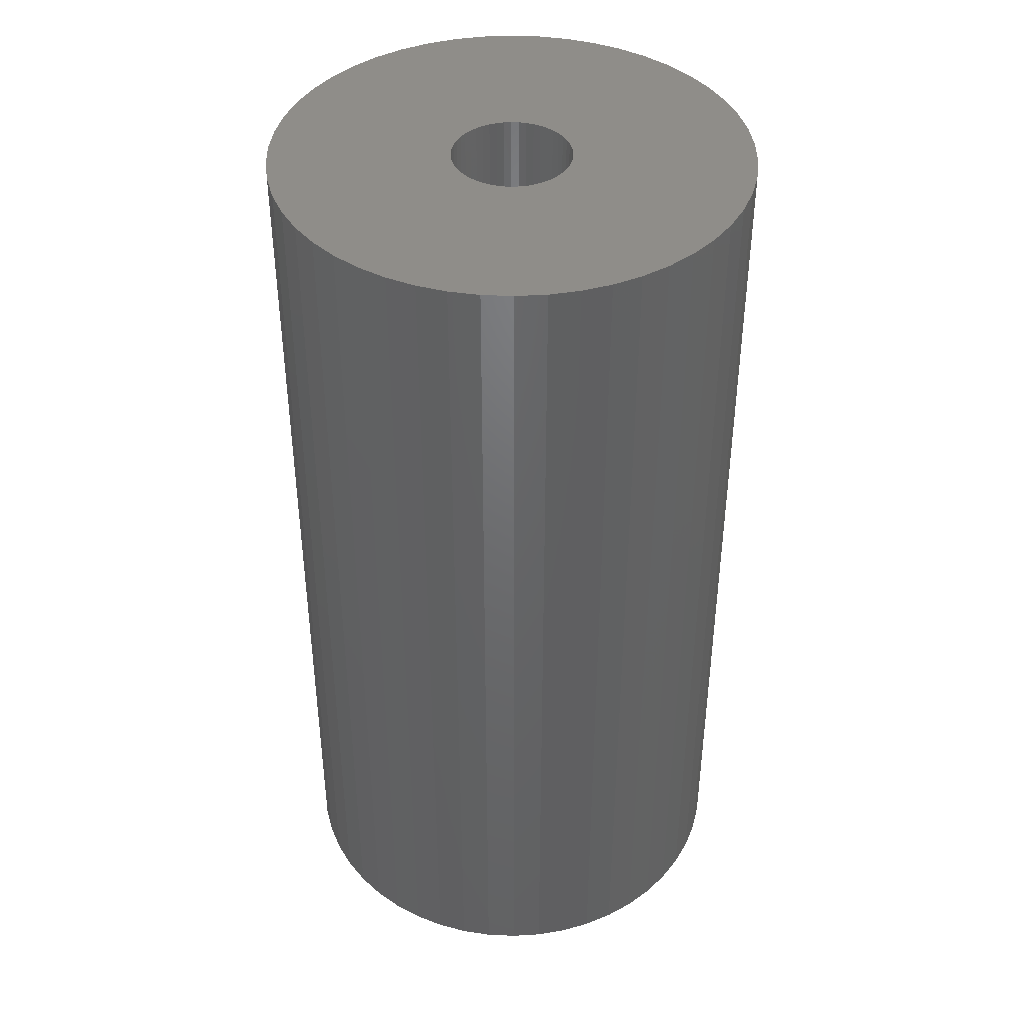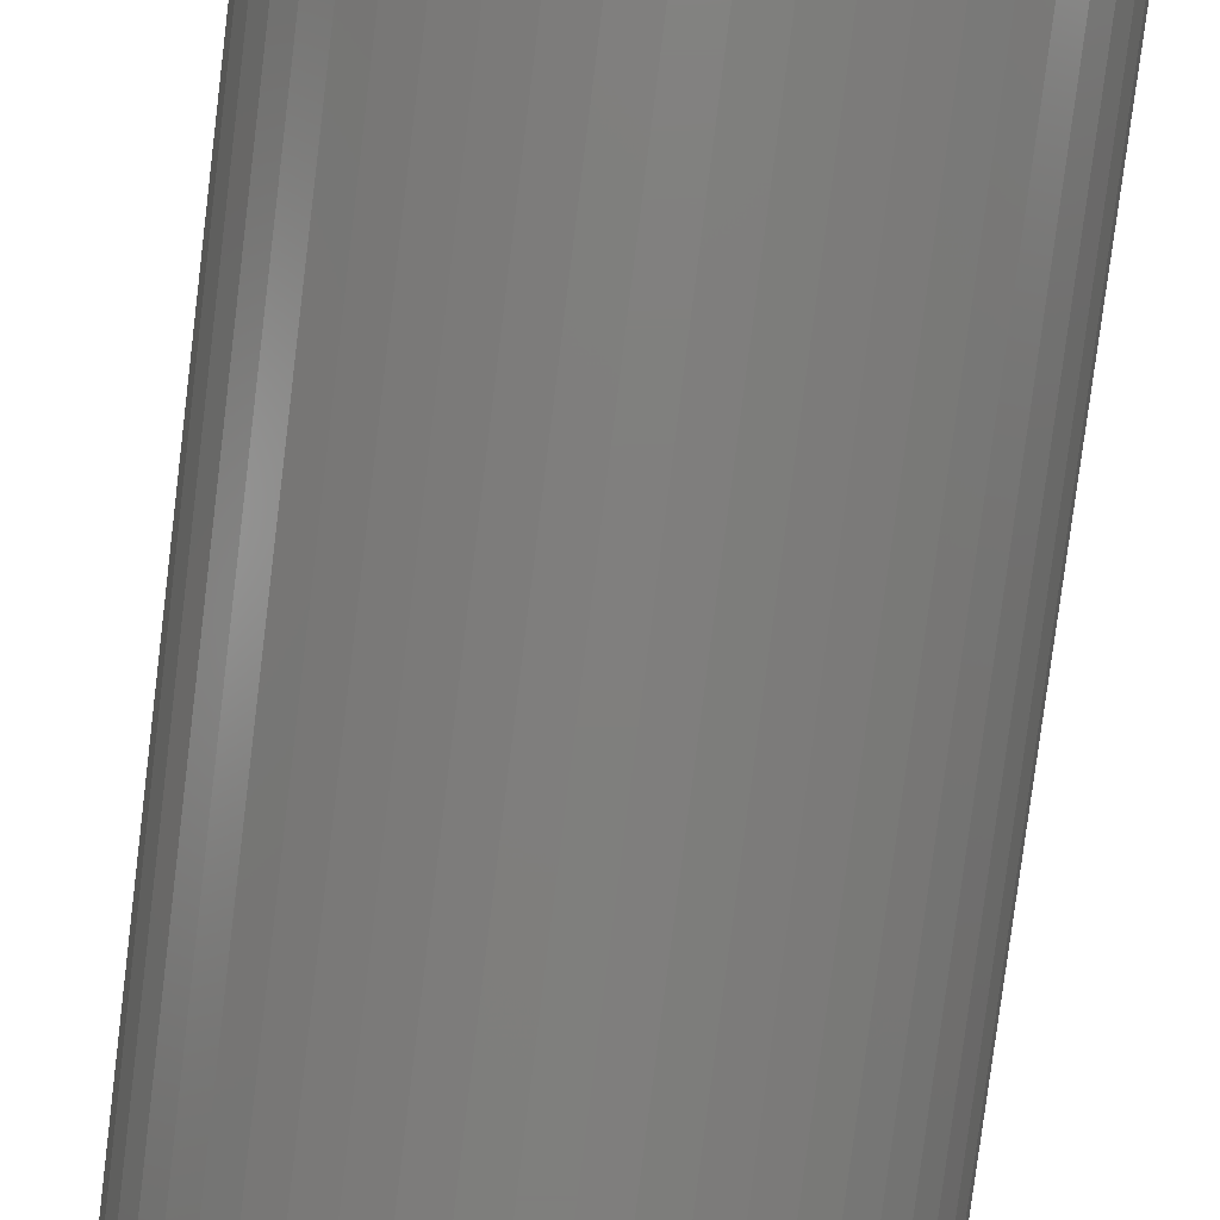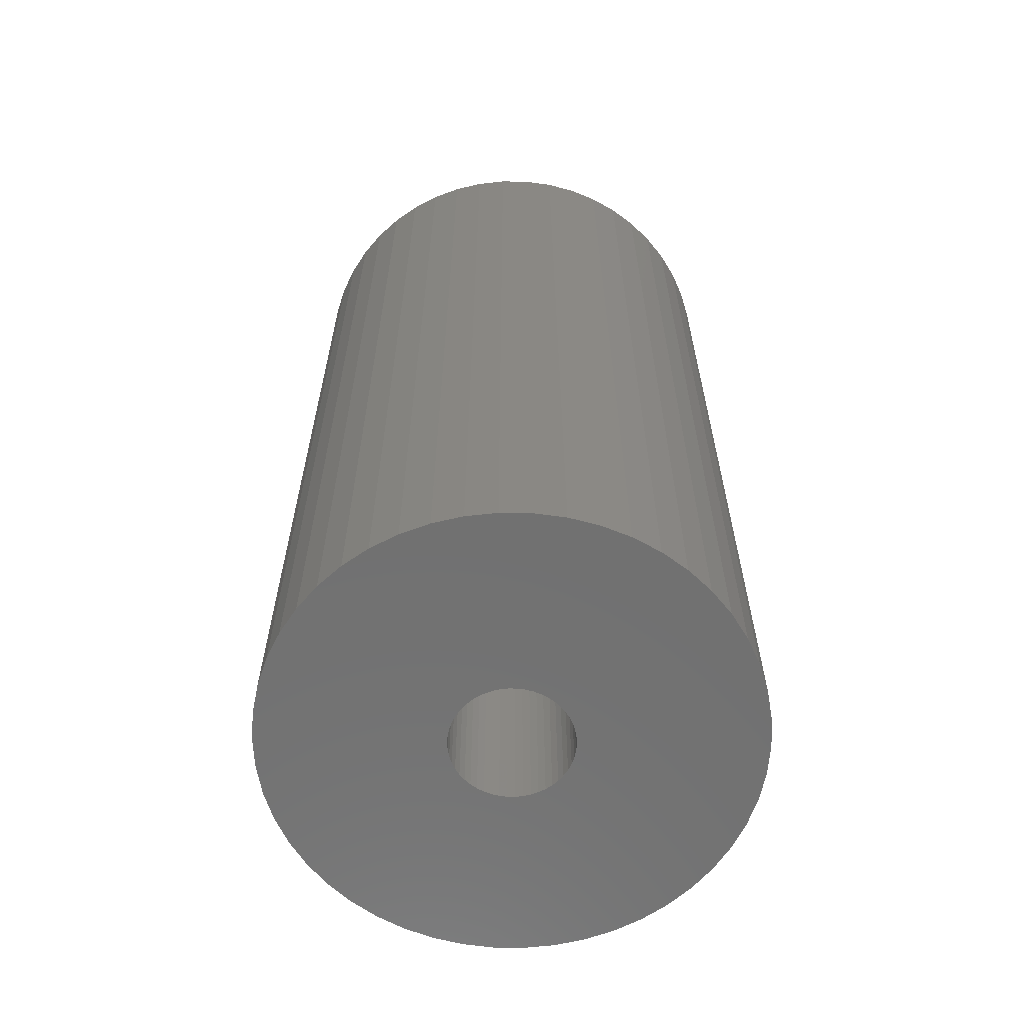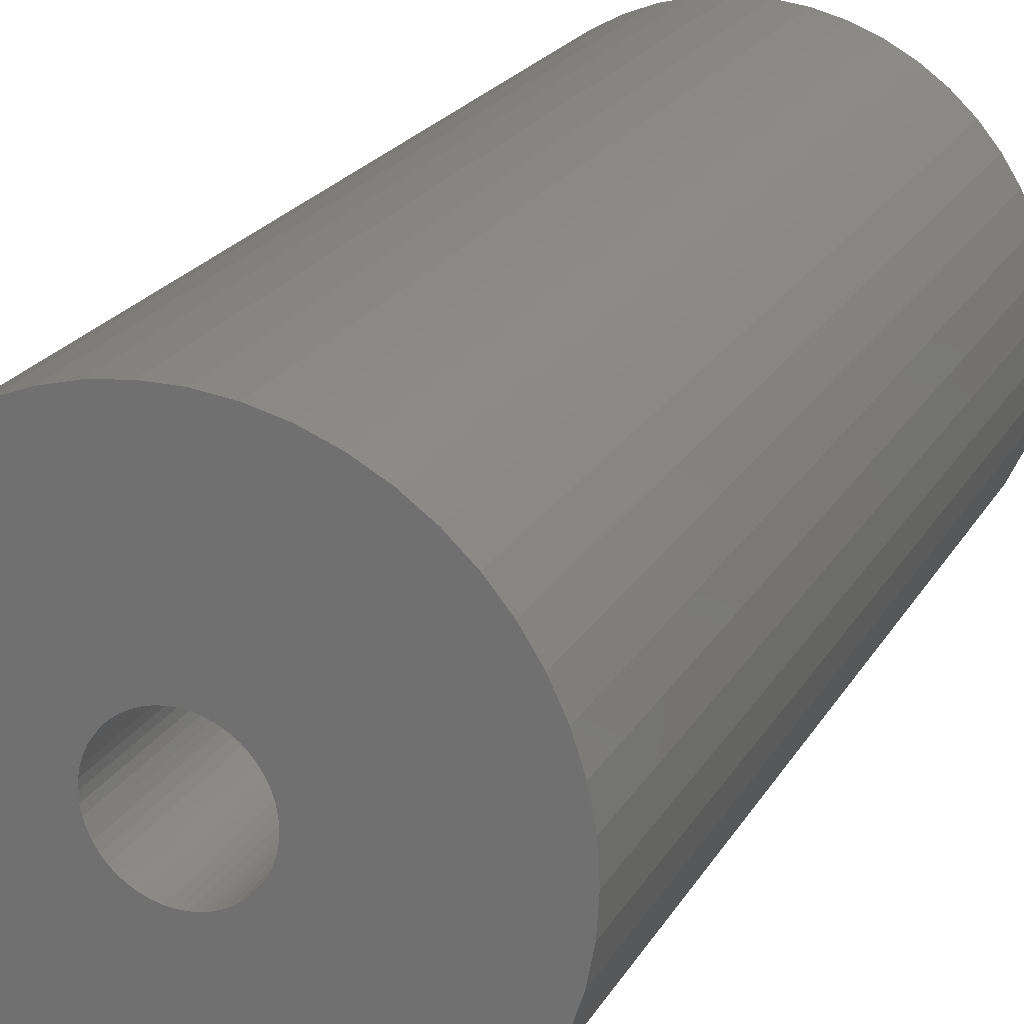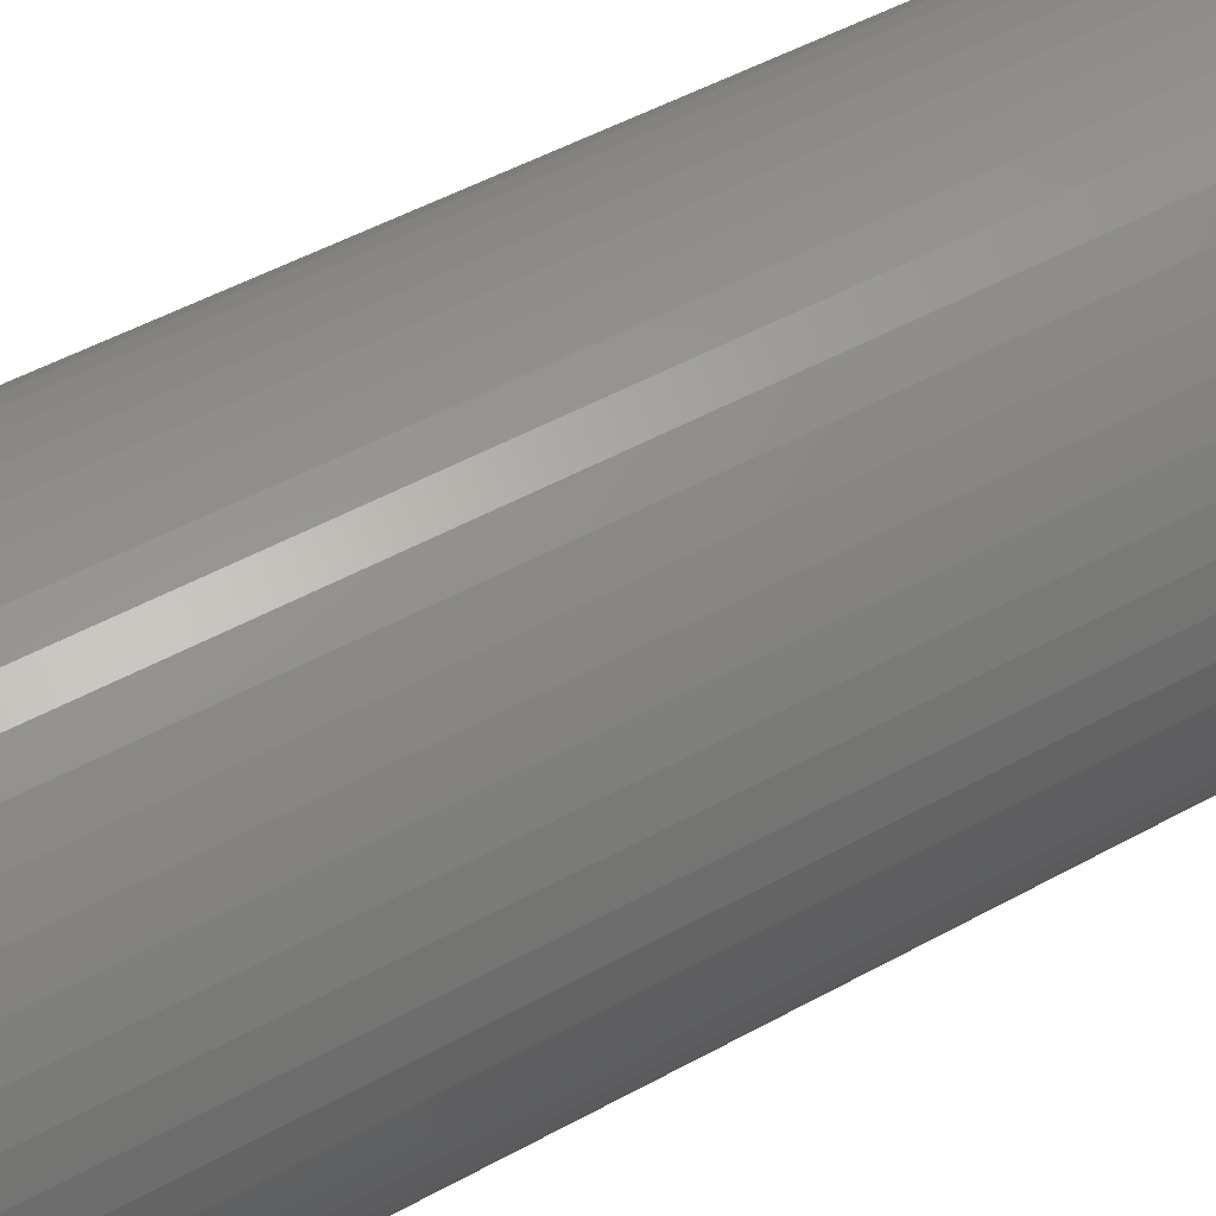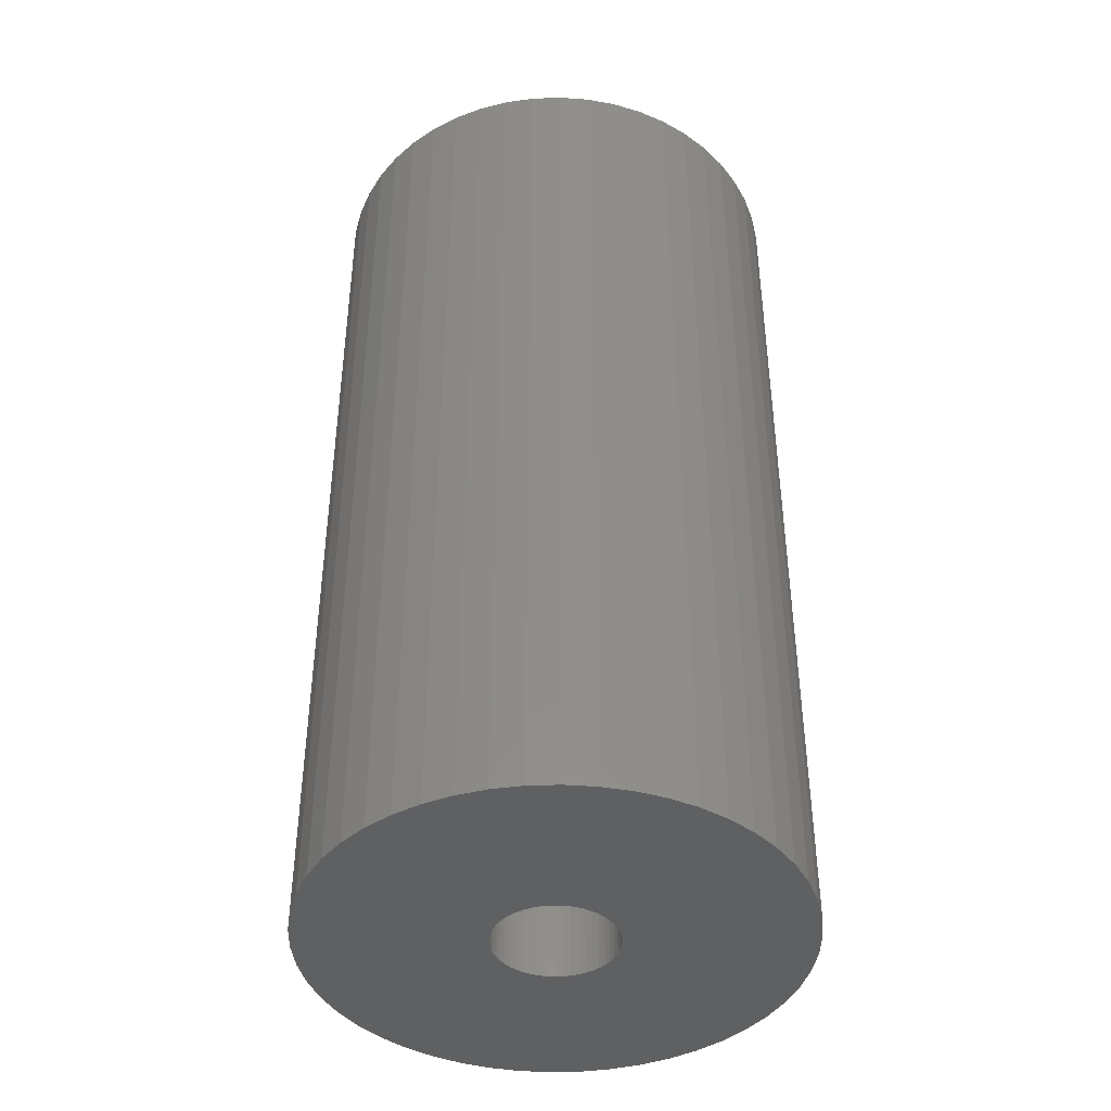
<metadata>
{"format":"stl","ext":"stl","renderer":"f3d","projection":"perspective","resolution":1024,"background":"white","views":[{"elev":41.5,"azim":-176.9,"up":"+Z"},{"elev":-79.2,"azim":-7.1,"up":"+Y"},{"elev":-62.8,"azim":-87.2,"up":"+Z"},{"elev":21.4,"azim":22.3,"up":"+Y"},{"elev":51.9,"azim":-120.6,"up":"+Y"},{"elev":-42.0,"azim":-62.4,"up":"+Z"}]}
</metadata>
<code>
# stl→obj: 200 verts, 400 faces
v 20 0 39
v 19.84 2.507 -39
v 19.84 2.507 39
v 20 0 -39
v -20 0 -39
v -19.84 2.507 39
v -19.84 2.507 -39
v -20 0 39
v 1.256 19.96 -39
v -1.256 19.96 39
v 1.256 19.96 39
v -1.256 19.96 -39
v -1.256 -19.96 -39
v 1.256 -19.96 39
v -1.256 -19.96 39
v 1.256 -19.96 -39
v 14.58 13.69 -39
v 12.75 15.41 39
v 14.58 13.69 39
v 12.75 15.41 -39
v -12.75 15.41 -39
v -14.58 13.69 39
v -12.75 15.41 39
v -14.58 13.69 -39
v -6.18 19.02 -39
v -8.516 18.1 39
v -6.18 19.02 39
v -8.516 18.1 -39
v 18.6 7.362 39
v 17.53 9.635 -39
v 17.53 9.635 39
v 18.6 7.362 -39
v 8.516 18.1 -39
v 6.18 19.02 39
v 8.516 18.1 39
v 6.18 19.02 -39
v 10.72 16.89 39
v 10.72 16.89 -39
v -18.6 7.362 -39
v -17.53 9.635 39
v -17.53 9.635 -39
v -18.6 7.362 39
v -16.18 11.76 -39
v -16.18 11.76 39
v -19.37 4.974 -39
v -19.37 4.974 39
v -10.72 16.89 39
v -10.72 16.89 -39
v -3.748 19.65 -39
v -3.748 19.65 39
v 6.18 -19.02 -39
v 8.516 -18.1 39
v 6.18 -19.02 39
v 8.516 -18.1 -39
v 19.37 4.974 39
v 19.37 4.974 -39
v 16.18 11.76 39
v 16.18 11.76 -39
v 3.748 19.65 39
v 3.748 19.65 -39
v 5 0 39
v 4.961 0.6267 39
v 19.84 -2.507 39
v 4.843 1.243 39
v 4.961 -0.6267 39
v 4.649 1.841 39
v 19.37 -4.974 39
v 4.382 2.409 39
v 4.843 -1.243 39
v 4.045 2.939 39
v 18.6 -7.362 39
v 3.645 3.423 39
v 4.649 -1.841 39
v 3.187 3.853 39
v 17.53 -9.635 39
v 2.679 4.222 39
v 4.382 -2.409 39
v 2.129 4.524 39
v 16.18 -11.76 39
v 4.045 -2.939 39
v 1.545 4.755 39
v 0.9369 4.911 39
v 0.314 4.99 39
v -0.314 4.99 39
v -0.9369 4.911 39
v -1.545 4.755 39
v -2.129 4.524 39
v -2.679 4.222 39
v -3.187 3.853 39
v -3.645 3.423 39
v -4.045 2.939 39
v 14.58 -13.69 39
v 3.645 -3.423 39
v 12.75 -15.41 39
v 3.187 -3.853 39
v 10.72 -16.89 39
v 2.679 -4.222 39
v 2.129 -4.524 39
v 1.545 -4.755 39
v 3.748 -19.65 39
v 0.9369 -4.911 39
v 0.314 -4.99 39
v -0.314 -4.99 39
v -0.9369 -4.911 39
v -3.748 -19.65 39
v -1.545 -4.755 39
v -6.18 -19.02 39
v -2.129 -4.524 39
v -8.516 -18.1 39
v -2.679 -4.222 39
v -10.72 -16.89 39
v -3.187 -3.853 39
v -12.75 -15.41 39
v -3.645 -3.423 39
v -14.58 -13.69 39
v -4.045 -2.939 39
v -16.18 -11.76 39
v -4.382 -2.409 39
v -17.53 -9.635 39
v -4.649 -1.841 39
v -18.6 -7.362 39
v -4.843 -1.243 39
v -19.37 -4.974 39
v -4.961 -0.6267 39
v -19.84 -2.507 39
v -5 0 39
v -4.382 2.409 39
v -4.649 1.841 39
v -4.843 1.243 39
v -4.961 0.6267 39
v 19.84 -2.507 -39
v 10.72 -16.89 -39
v 16.18 -11.76 -39
v 14.58 -13.69 -39
v 19.37 -4.974 -39
v 18.6 -7.362 -39
v -14.58 -13.69 -39
v -12.75 -15.41 -39
v -17.53 -9.635 -39
v -18.6 -7.362 -39
v -16.18 -11.76 -39
v 5 0 -39
v 4.961 -0.6267 -39
v 4.843 -1.243 -39
v 4.961 0.6267 -39
v 4.649 -1.841 -39
v 17.53 -9.635 -39
v 4.382 -2.409 -39
v 4.843 1.243 -39
v 4.045 -2.939 -39
v 3.645 -3.423 -39
v 12.75 -15.41 -39
v 4.649 1.841 -39
v 3.187 -3.853 -39
v 2.679 -4.222 -39
v 4.382 2.409 -39
v 2.129 -4.524 -39
v 4.045 2.939 -39
v 1.545 -4.755 -39
v 3.748 -19.65 -39
v 0.9369 -4.911 -39
v 0.314 -4.99 -39
v -0.314 -4.99 -39
v -0.9369 -4.911 -39
v -3.748 -19.65 -39
v -1.545 -4.755 -39
v -6.18 -19.02 -39
v -2.129 -4.524 -39
v -8.516 -18.1 -39
v -2.679 -4.222 -39
v -10.72 -16.89 -39
v -3.187 -3.853 -39
v -3.645 -3.423 -39
v -4.045 -2.939 -39
v 3.645 3.423 -39
v 3.187 3.853 -39
v 2.679 4.222 -39
v 2.129 4.524 -39
v 1.545 4.755 -39
v 0.9369 4.911 -39
v 0.314 4.99 -39
v -0.314 4.99 -39
v -0.9369 4.911 -39
v -1.545 4.755 -39
v -2.129 4.524 -39
v -2.679 4.222 -39
v -3.187 3.853 -39
v -3.645 3.423 -39
v -4.045 2.939 -39
v -4.382 2.409 -39
v -4.649 1.841 -39
v -4.843 1.243 -39
v -4.961 0.6267 -39
v -5 0 -39
v -4.382 -2.409 -39
v -4.649 -1.841 -39
v -4.843 -1.243 -39
v -19.37 -4.974 -39
v -4.961 -0.6267 -39
v -19.84 -2.507 -39
f 1 2 3
f 2 1 4
f 5 6 7
f 6 5 8
f 9 10 11
f 10 9 12
f 13 14 15
f 14 13 16
f 17 18 19
f 18 17 20
f 21 22 23
f 22 21 24
f 25 26 27
f 26 25 28
f 29 30 31
f 30 29 32
f 33 34 35
f 34 33 36
f 20 37 18
f 37 20 38
f 39 40 41
f 40 39 42
f 43 22 24
f 22 43 44
f 45 42 39
f 42 45 46
f 28 47 26
f 47 28 48
f 49 27 50
f 27 49 25
f 51 52 53
f 52 51 54
f 55 32 29
f 32 55 56
f 3 56 55
f 56 3 2
f 57 17 19
f 17 57 58
f 31 58 57
f 58 31 30
f 36 59 34
f 59 36 60
f 60 11 59
f 11 60 9
f 38 35 37
f 35 38 33
f 41 44 43
f 44 41 40
f 7 46 45
f 46 7 6
f 61 1 3
f 62 3 55
f 1 61 63
f 64 55 29
f 65 63 61
f 66 29 31
f 63 65 67
f 68 31 57
f 69 67 65
f 70 57 19
f 67 69 71
f 72 19 18
f 73 71 69
f 74 18 37
f 71 73 75
f 76 37 35
f 77 75 73
f 78 35 34
f 75 77 79
f 80 79 77
f 3 62 61
f 55 64 62
f 29 66 64
f 31 68 66
f 57 70 68
f 81 34 59
f 19 72 70
f 18 74 72
f 37 76 74
f 35 78 76
f 34 81 78
f 82 59 11
f 59 82 81
f 11 83 82
f 11 84 83
f 10 84 11
f 84 10 85
f 50 85 10
f 85 50 86
f 27 86 50
f 86 27 87
f 26 87 27
f 87 26 88
f 47 88 26
f 88 47 89
f 23 89 47
f 89 23 90
f 22 90 23
f 44 91 22
f 90 22 91
f 79 80 92
f 93 92 80
f 92 93 94
f 95 94 93
f 94 95 96
f 97 96 95
f 96 97 52
f 98 52 97
f 52 98 53
f 99 53 98
f 53 99 100
f 101 100 99
f 100 101 14
f 102 14 101
f 103 14 102
f 15 103 104
f 103 15 14
f 105 104 106
f 107 106 108
f 109 108 110
f 111 110 112
f 113 112 114
f 104 105 15
f 115 114 116
f 117 116 118
f 119 118 120
f 121 120 122
f 123 122 124
f 106 107 105
f 125 124 126
f 91 44 127
f 40 127 44
f 108 109 107
f 127 40 128
f 110 111 109
f 42 128 40
f 112 113 111
f 128 42 129
f 114 115 113
f 46 129 42
f 116 117 115
f 129 46 130
f 118 119 117
f 6 130 46
f 120 121 119
f 130 6 126
f 122 123 121
f 8 126 6
f 124 125 123
f 126 8 125
f 48 23 47
f 23 48 21
f 12 50 10
f 50 12 49
f 63 4 1
f 4 63 131
f 54 96 52
f 96 54 132
f 92 133 79
f 133 92 134
f 71 135 67
f 135 71 136
f 67 131 63
f 131 67 135
f 137 113 115
f 113 137 138
f 139 121 140
f 121 139 119
f 137 117 141
f 117 137 115
f 142 4 131
f 143 131 135
f 4 142 2
f 144 135 136
f 145 2 142
f 146 136 147
f 2 145 56
f 148 147 133
f 149 56 145
f 150 133 134
f 56 149 32
f 151 134 152
f 153 32 149
f 154 152 132
f 32 153 30
f 155 132 54
f 156 30 153
f 157 54 51
f 30 156 58
f 158 58 156
f 131 143 142
f 135 144 143
f 136 146 144
f 147 148 146
f 133 150 148
f 159 51 160
f 134 151 150
f 152 154 151
f 132 155 154
f 54 157 155
f 51 159 157
f 161 160 16
f 160 161 159
f 16 162 161
f 16 163 162
f 13 163 16
f 163 13 164
f 165 164 13
f 164 165 166
f 167 166 165
f 166 167 168
f 169 168 167
f 168 169 170
f 171 170 169
f 170 171 172
f 138 172 171
f 172 138 173
f 137 173 138
f 141 174 137
f 173 137 174
f 58 158 17
f 175 17 158
f 17 175 20
f 176 20 175
f 20 176 38
f 177 38 176
f 38 177 33
f 178 33 177
f 33 178 36
f 179 36 178
f 36 179 60
f 180 60 179
f 60 180 9
f 181 9 180
f 182 9 181
f 12 182 183
f 182 12 9
f 49 183 184
f 25 184 185
f 28 185 186
f 48 186 187
f 21 187 188
f 183 49 12
f 24 188 189
f 43 189 190
f 41 190 191
f 39 191 192
f 45 192 193
f 184 25 49
f 7 193 194
f 174 141 195
f 139 195 141
f 185 28 25
f 195 139 196
f 186 48 28
f 140 196 139
f 187 21 48
f 196 140 197
f 188 24 21
f 198 197 140
f 189 43 24
f 197 198 199
f 190 41 43
f 200 199 198
f 191 39 41
f 199 200 194
f 192 45 39
f 5 194 200
f 193 7 45
f 194 5 7
f 79 147 75
f 147 79 133
f 140 123 198
f 123 140 121
f 160 53 100
f 53 160 51
f 16 100 14
f 100 16 160
f 152 92 94
f 92 152 134
f 132 94 96
f 94 132 152
f 75 136 71
f 136 75 147
f 165 15 105
f 15 165 13
f 169 107 109
f 107 169 167
f 167 105 107
f 105 167 165
f 141 119 139
f 119 141 117
f 198 125 200
f 125 198 123
f 200 8 5
f 8 200 125
f 171 109 111
f 109 171 169
f 138 111 113
f 111 138 171
f 129 191 128
f 191 129 192
f 156 70 158
f 70 156 68
f 179 78 81
f 78 179 178
f 185 86 87
f 86 185 184
f 128 190 127
f 190 128 191
f 144 65 143
f 65 144 69
f 176 72 74
f 72 176 175
f 178 76 78
f 76 178 177
f 91 188 90
f 188 91 189
f 184 85 86
f 85 184 183
f 188 89 90
f 89 188 187
f 142 62 145
f 62 142 61
f 172 114 112
f 114 172 173
f 155 98 97
f 98 155 157
f 158 72 175
f 72 158 70
f 182 83 84
f 83 182 181
f 180 81 82
f 81 180 179
f 177 74 76
f 74 177 176
f 126 193 130
f 193 126 194
f 127 189 91
f 189 127 190
f 183 84 85
f 84 183 182
f 187 88 89
f 88 187 186
f 186 87 88
f 87 186 185
f 143 61 142
f 61 143 65
f 151 80 150
f 80 151 93
f 114 174 116
f 174 114 173
f 161 102 101
f 102 161 162
f 153 68 156
f 68 153 66
f 149 66 153
f 66 149 64
f 145 64 149
f 64 145 62
f 181 82 83
f 82 181 180
f 130 192 129
f 192 130 193
f 148 73 146
f 73 148 77
f 146 69 144
f 69 146 73
f 150 77 148
f 77 150 80
f 166 108 106
f 108 166 168
f 164 106 104
f 106 164 166
f 163 104 103
f 104 163 164
f 124 194 126
f 194 124 199
f 120 197 122
f 197 120 196
f 157 99 98
f 99 157 159
f 159 101 99
f 101 159 161
f 151 95 93
f 95 151 154
f 162 103 102
f 103 162 163
f 168 110 108
f 110 168 170
f 122 199 124
f 199 122 197
f 116 195 118
f 195 116 174
f 118 196 120
f 196 118 195
f 154 97 95
f 97 154 155
f 170 112 110
f 112 170 172

</code>
